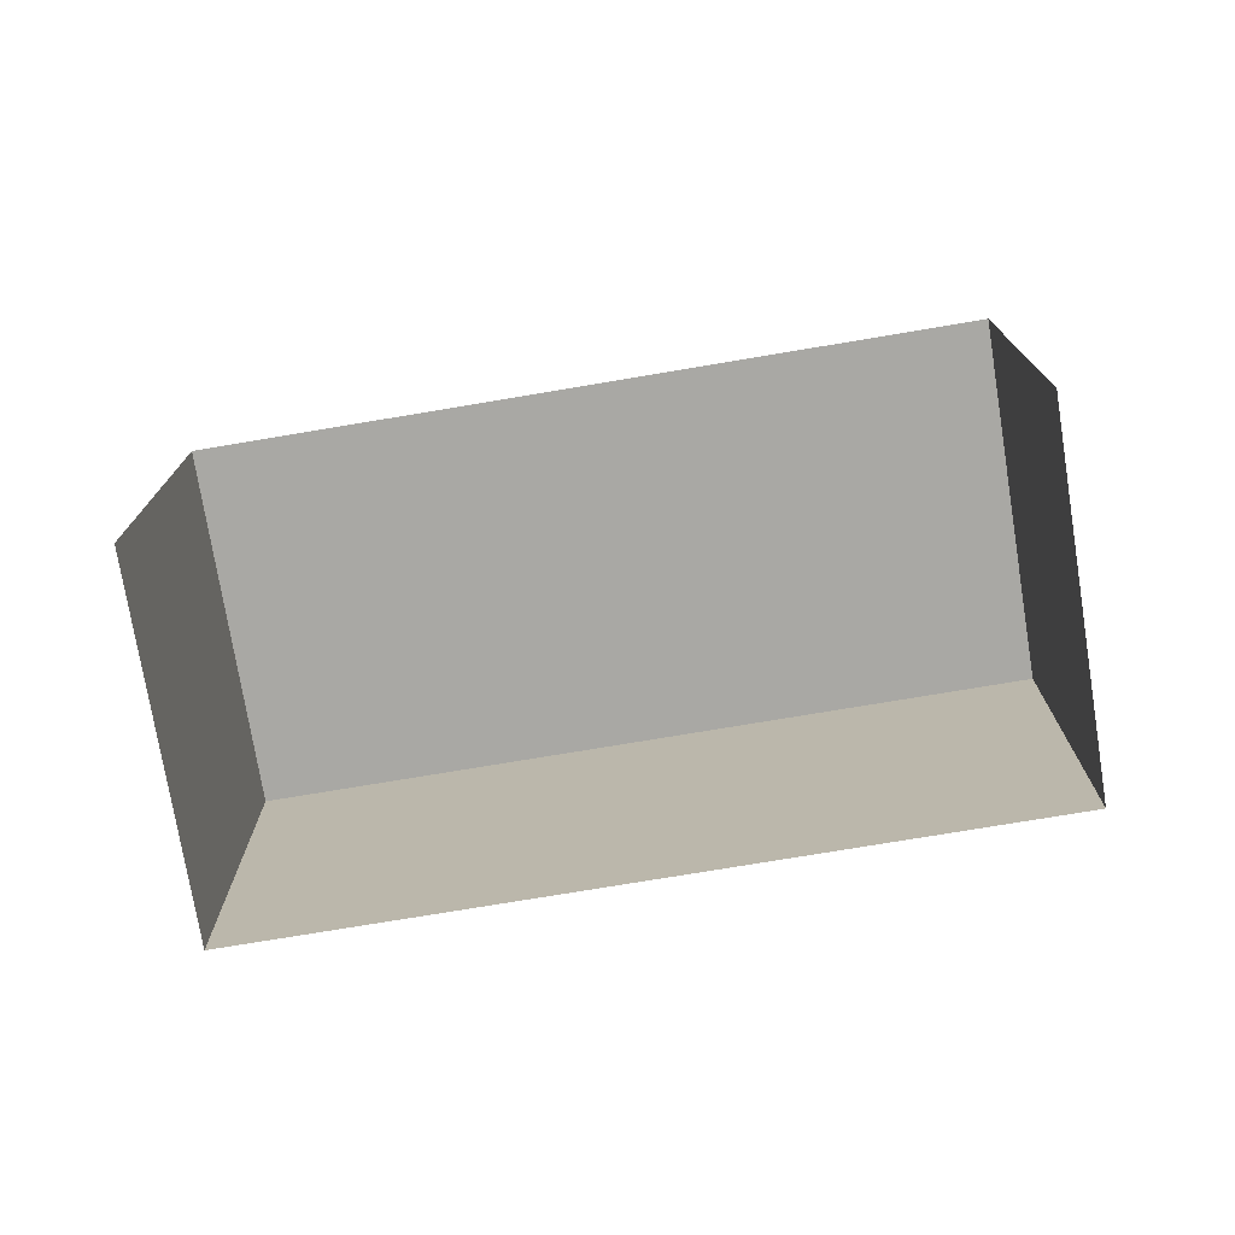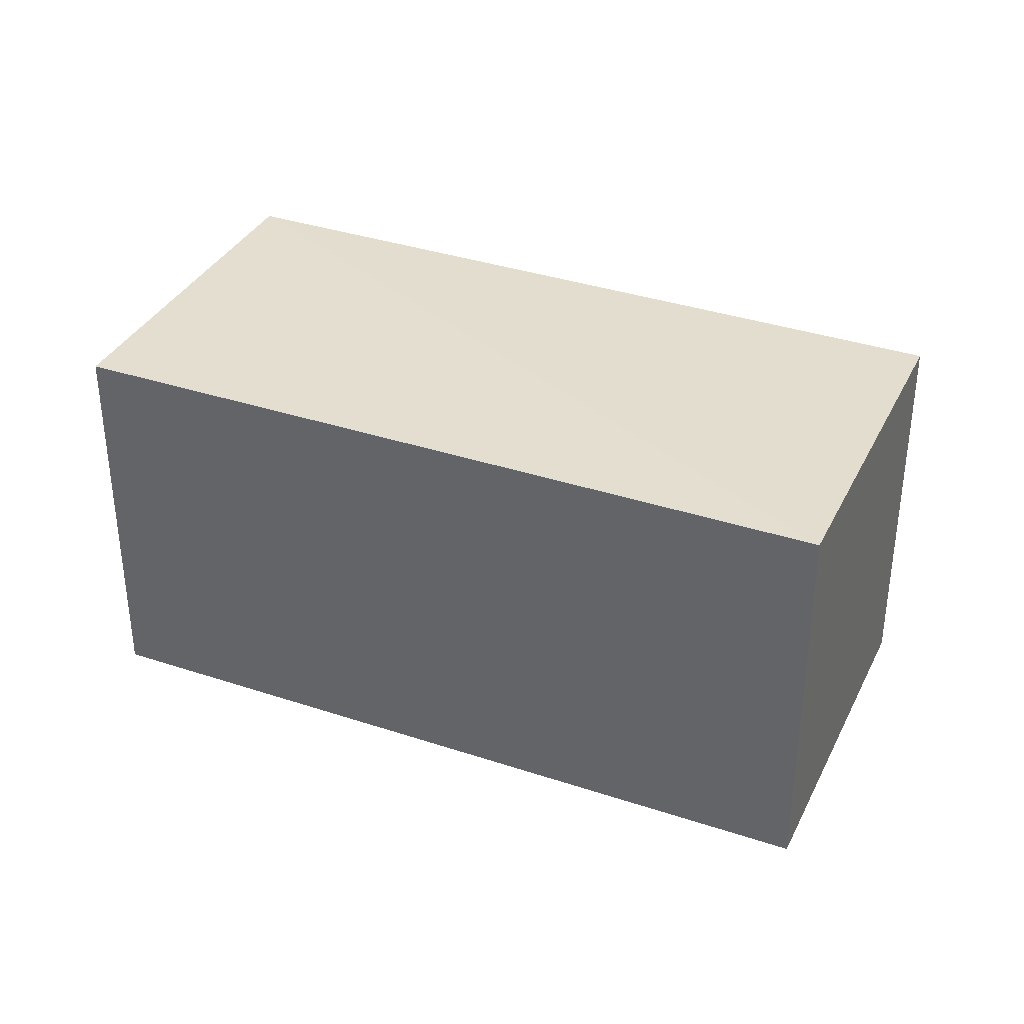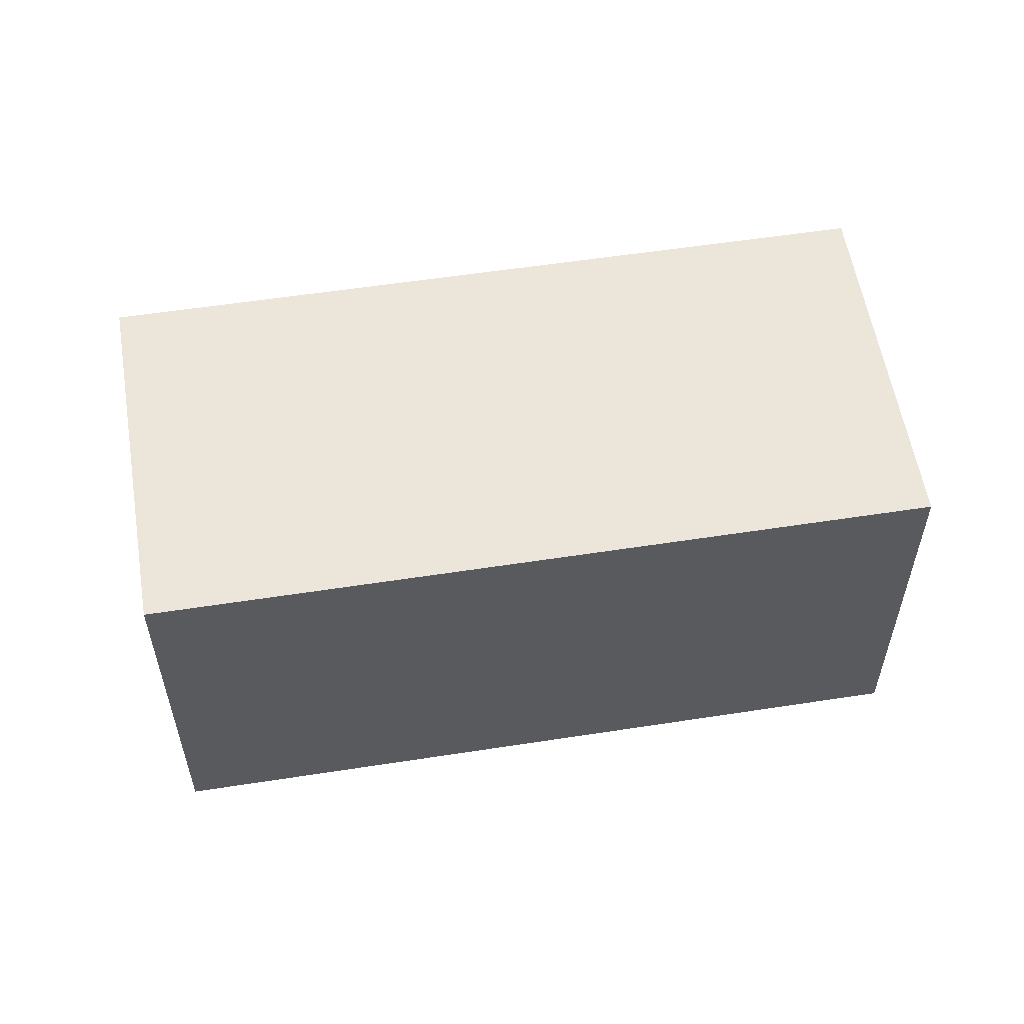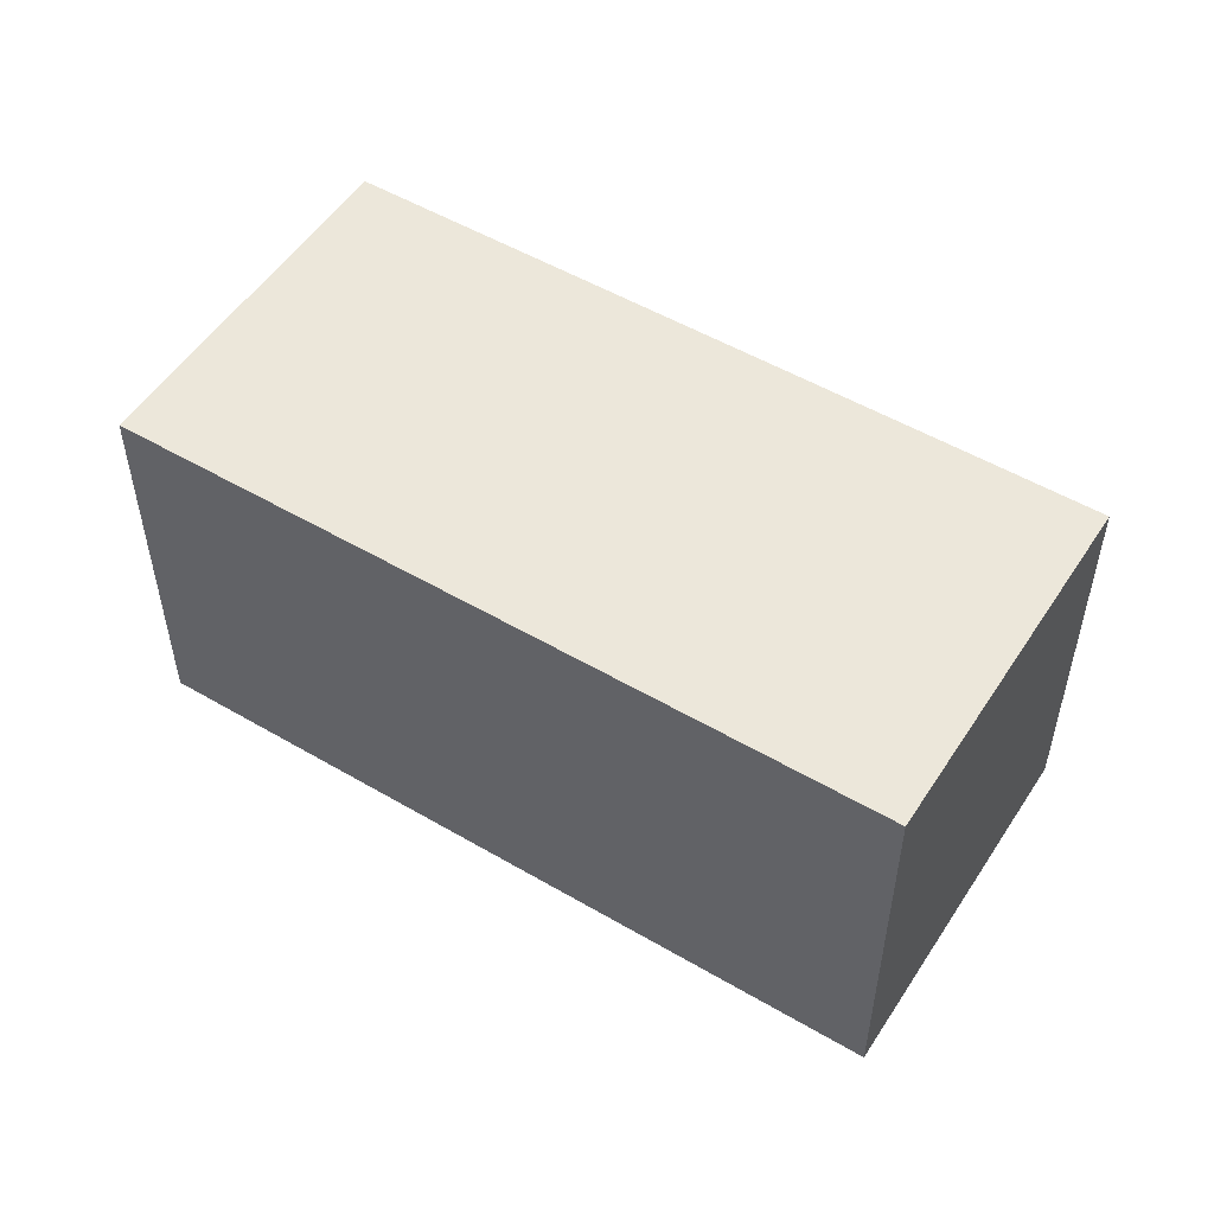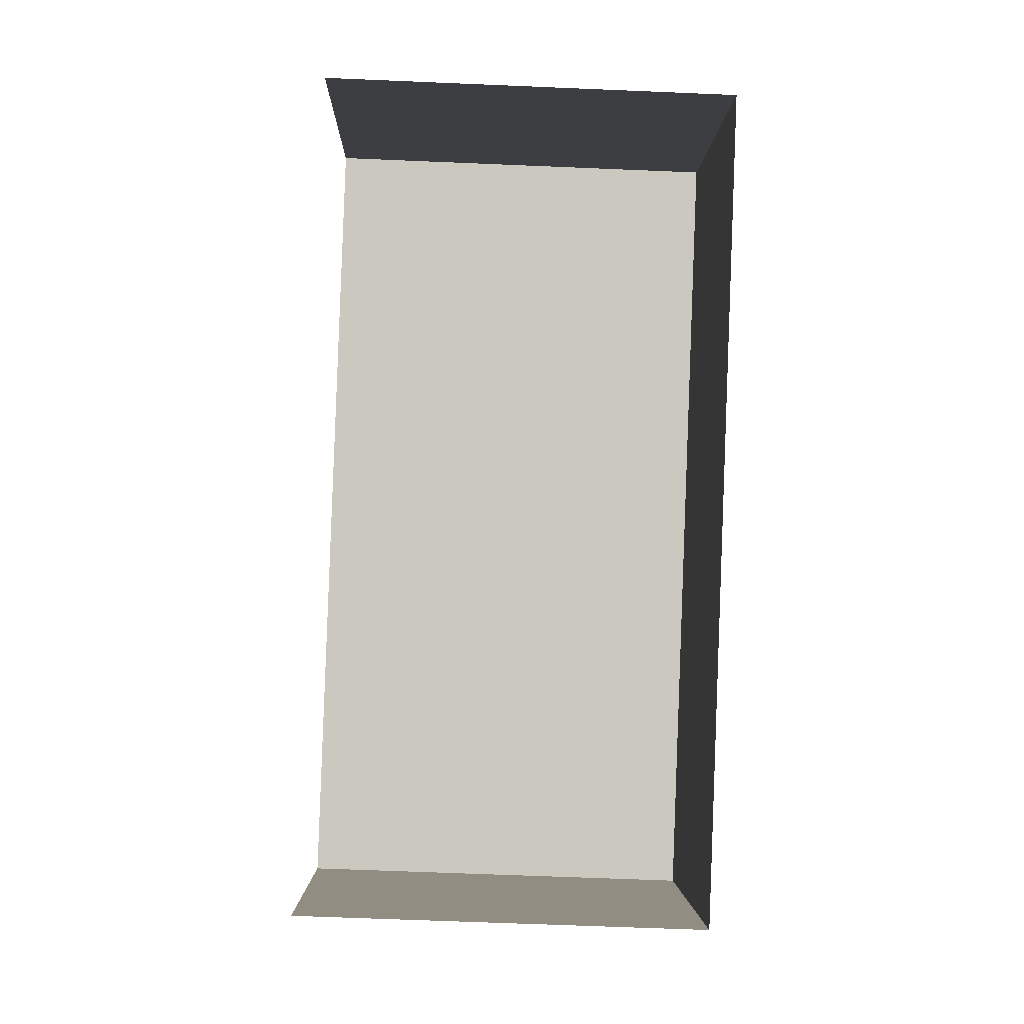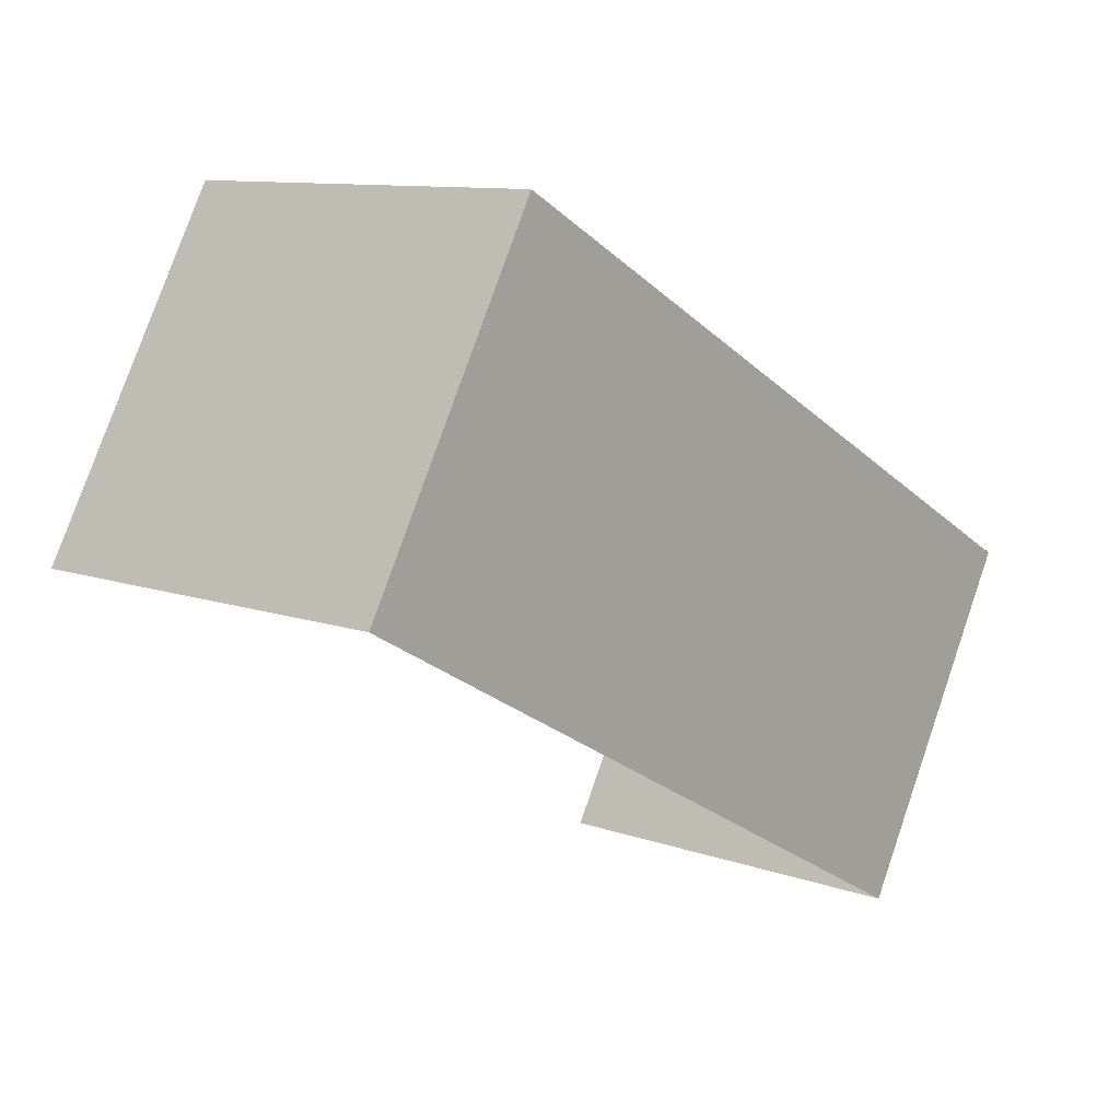
<metadata>
{"format":"obj","ext":"obj","renderer":"f3d","projection":"perspective","resolution":1024,"background":"white","views":[{"elev":-74.9,"azim":-19.8,"up":"+Z"},{"elev":35.6,"azim":174.5,"up":"+Z"},{"elev":56.7,"azim":141.6,"up":"+Z"},{"elev":52.5,"azim":-177.0,"up":"+Z"},{"elev":-63.1,"azim":-92.4,"up":"+Y"},{"elev":10.7,"azim":-48.2,"up":"+Y"}]}
</metadata>
<code>
v -2.233e+05 -1.281e+05 15.66
v -2.233e+05 -1.281e+05 15.66
v -2.233e+05 -1.281e+05 15.66
v -2.233e+05 -1.281e+05 15.66
v -2.233e+05 -1.281e+05 17.91
v -2.233e+05 -1.281e+05 17.91
v -2.233e+05 -1.281e+05 17.91
v -2.233e+05 -1.281e+05 17.91
f 1 2 3
f 1 4 2
f 5 3 2
f 5 7 3
f 5 6 7
f 5 8 6
f 8 4 1
f 6 8 1
f 6 1 3
f 7 6 3
f 5 2 4
f 8 5 4

</code>
